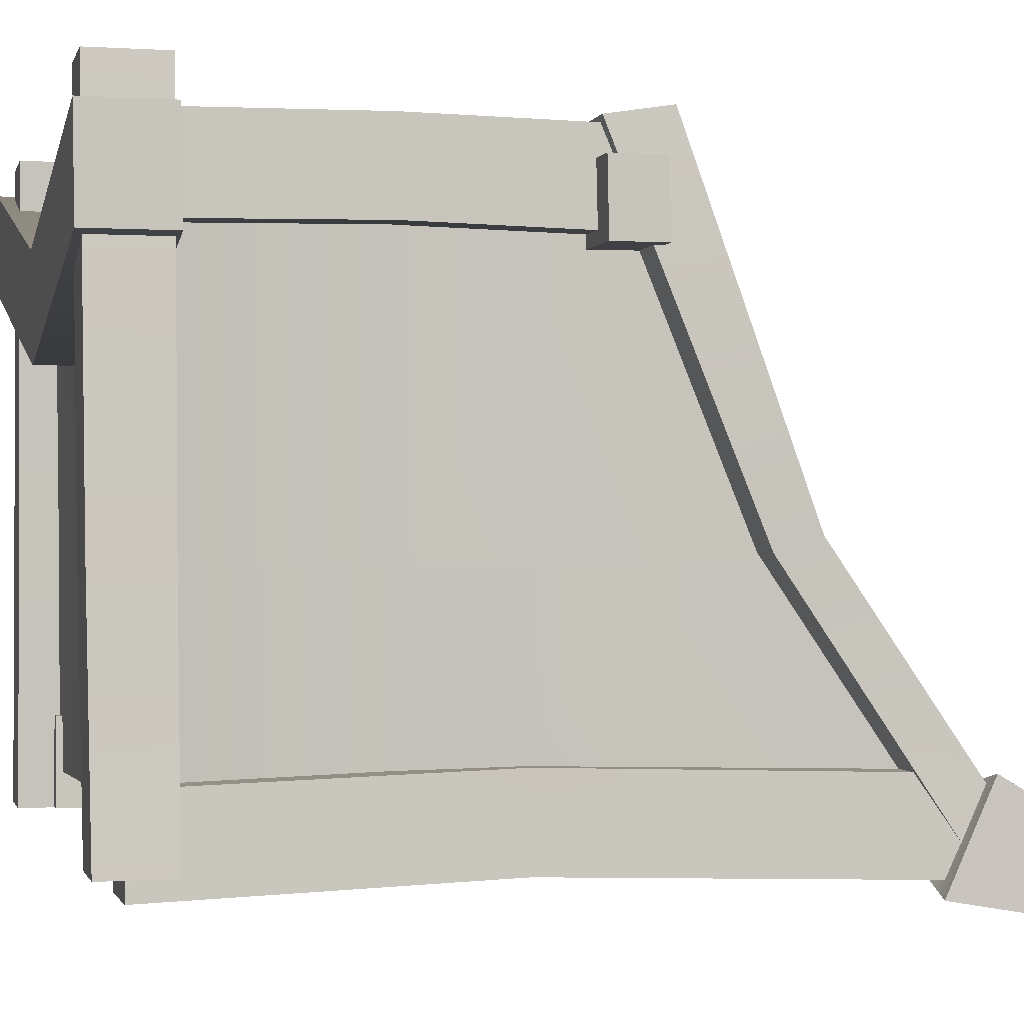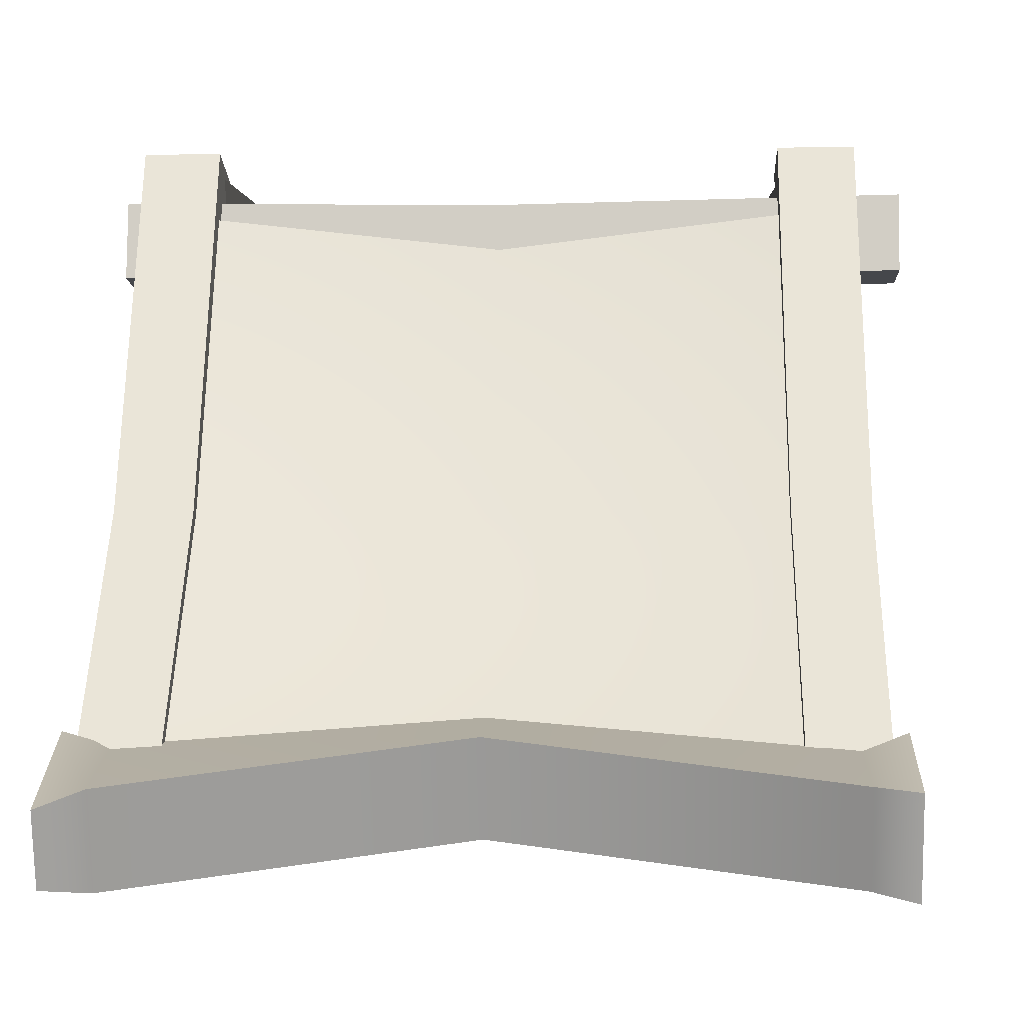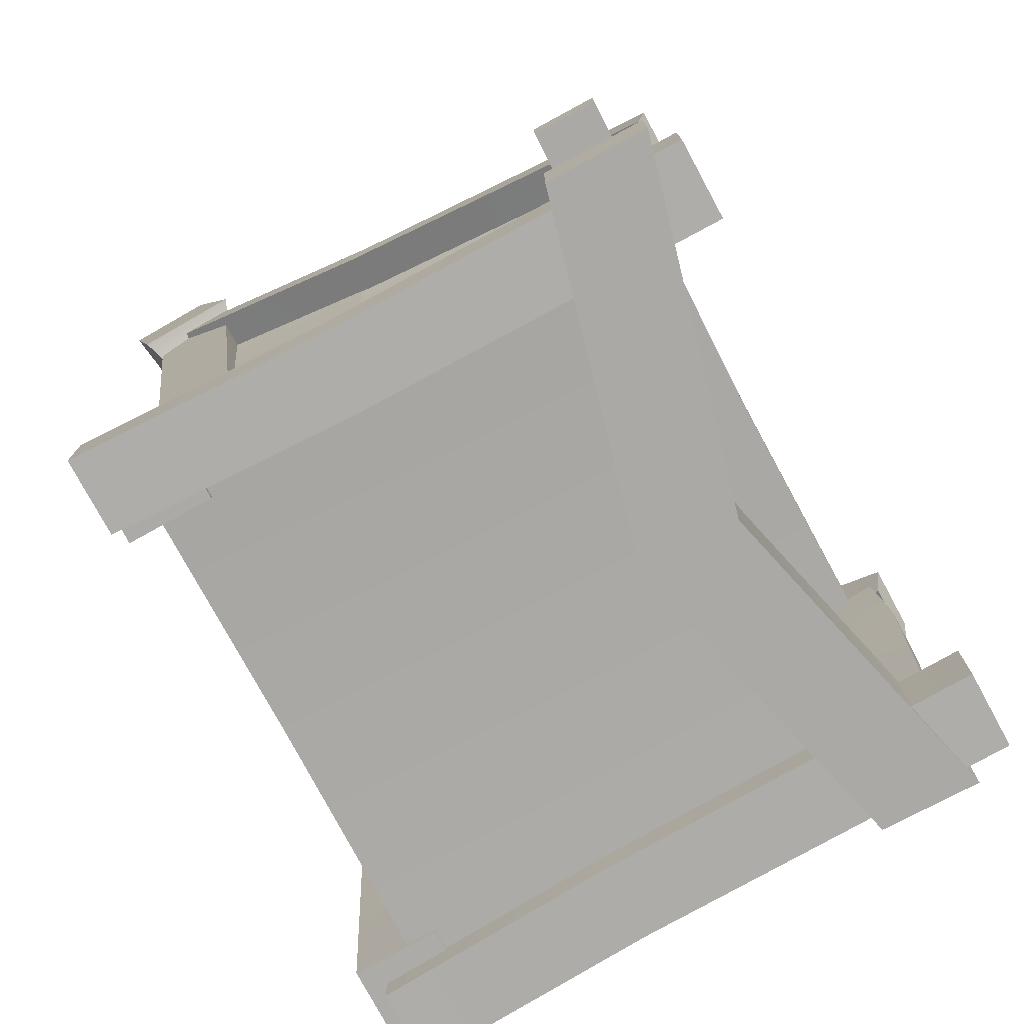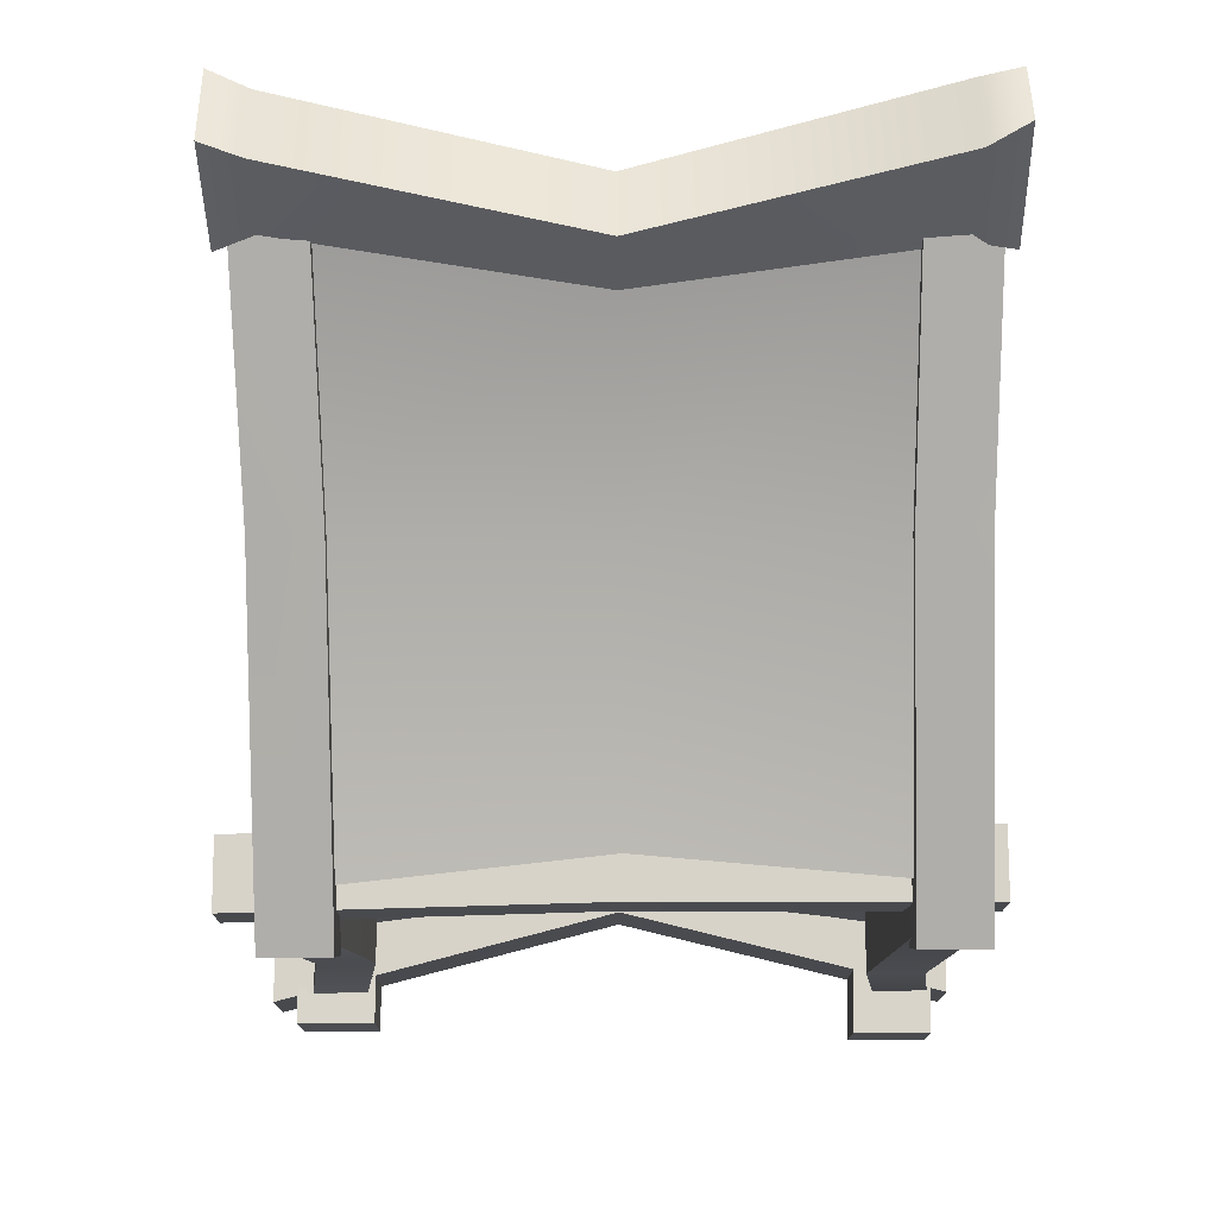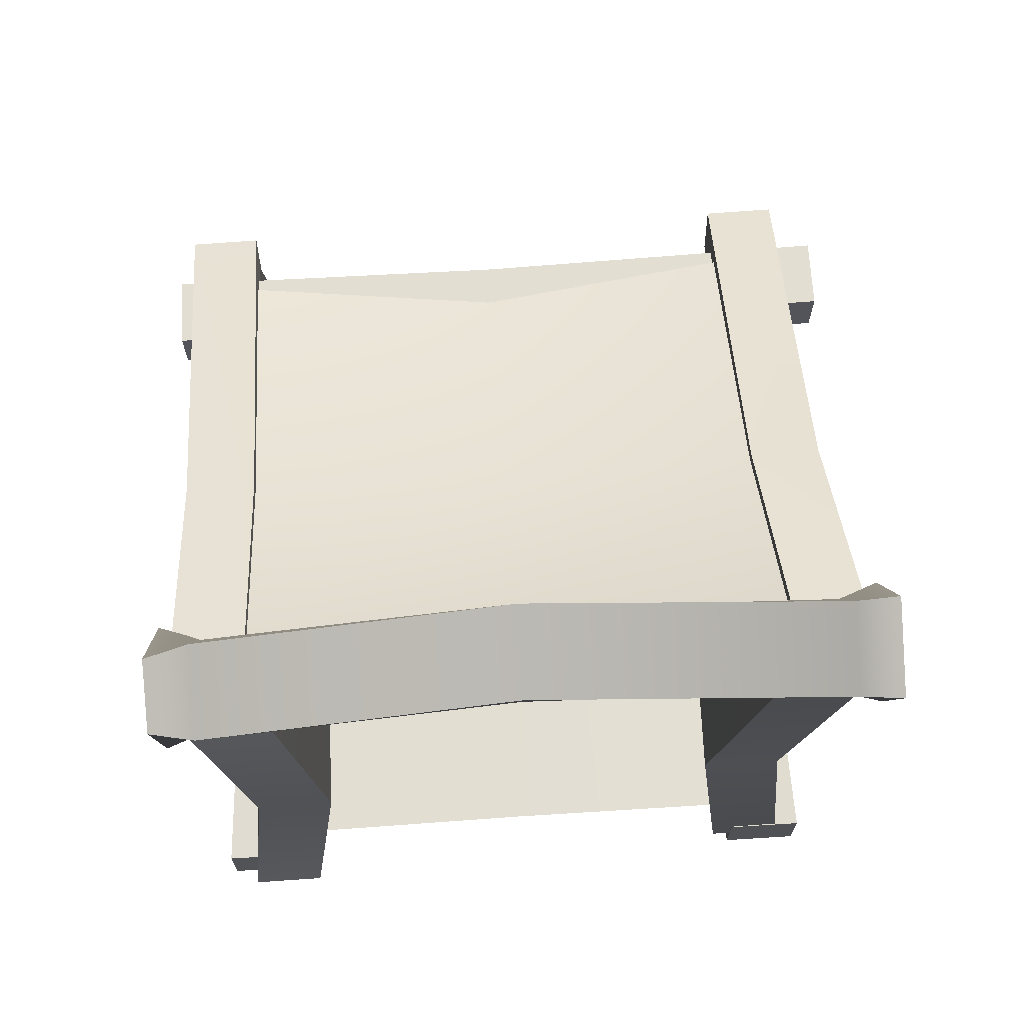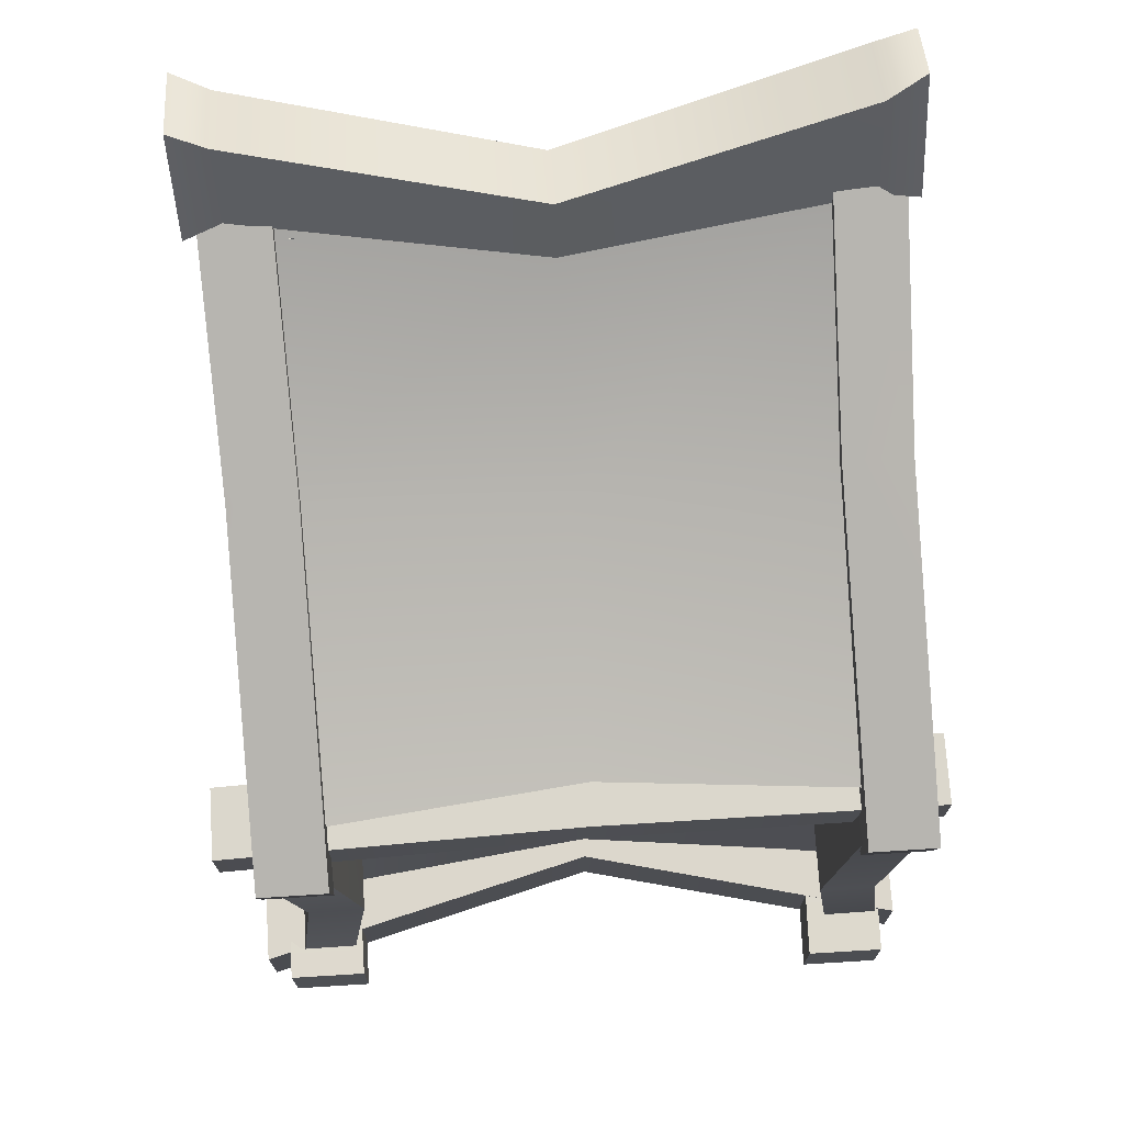
<metadata>
{"format":"obj","ext":"obj","renderer":"f3d","projection":"perspective","resolution":1024,"background":"white","views":[{"elev":-0.4,"azim":75.4,"up":"+Z"},{"elev":-7.7,"azim":-177.5,"up":"+Z"},{"elev":-76.2,"azim":-62.1,"up":"+Y"},{"elev":75.1,"azim":-0.7,"up":"+Y"},{"elev":68.9,"azim":176.1,"up":"+Y"},{"elev":72.0,"azim":-4.3,"up":"+Y"}]}
</metadata>
<code>
g default
v 1.429 0.1905 1.213
v 0.04644 0.1286 1.065
v -1.336 0.1905 1.213
v 1.419 0.262 1.291
v 0.04644 0.2001 1.143
v -1.326 0.262 1.291
v 0.04644 0.6767 -0.1006
v -1.326 0.8056 -0.1088
v 1.419 0.8056 -0.1088
v 0.04644 1.338 -1.041
v 1.419 1.558 -1.167
v -1.326 1.558 -1.167
v 1.283 1.836 -1.498
v 1.283 1.529 -1.445
v 1.288 0.2505 1.58
v 1.288 -0.05011 1.532
v 1.623 0.2406 1.583
v 1.623 -0.06003 1.534
v 1.617 1.815 -1.483
v 1.617 1.508 -1.43
v 1.62 0.6432 -0.1718
v 1.62 0.8558 -0.1032
v 1.285 0.8628 -0.1047
v 1.285 0.6502 -0.1732
v 1.42 -1.887 1.244
v 1.418 -1.886 -0.2205
v 1.417 -1.886 -1.201
v 1.42 0.1085 1.244
v 1.418 0.6924 -0.2205
v 1.417 1.363 -1.201
v 1.295 -0.8159 1.244
v 1.293 -0.8192 -0.2205
v 1.292 -0.823 -1.201
v -1.346 -1.887 1.244
v -1.344 -1.886 -0.2205
v -1.342 -1.886 -1.201
v -1.346 0.1085 1.244
v -1.344 0.7265 -0.2205
v -1.342 1.386 -1.201
v -1.226 -0.8159 1.244
v -1.224 -0.8192 -0.2205
v -1.222 -0.823 -1.201
v -1.523 1.87 -1.508
v -1.523 1.562 -1.455
v -1.518 0.2488 1.581
v -1.518 -0.04853 1.532
v -1.183 0.239 1.583
v -1.183 -0.05833 1.534
v -1.189 1.849 -1.493
v -1.189 1.541 -1.44
v -1.186 0.6432 -0.1718
v -1.186 0.8558 -0.1032
v -1.52 0.8628 -0.1047
v -1.52 0.6502 -0.1732
v -1.582 2.131 -1.319
v -1.582 1.606 -1.072
v 1.67 2.112 -1.376
v 1.67 1.574 -1.056
v 1.67 1.979 -1.669
v 1.67 1.346 -1.557
v -1.582 1.938 -1.719
v -1.582 1.371 -1.564
v 0.04812 1.1 -1.375
v 0.04812 1.451 -1.472
v 0.0481 1.684 -1.089
v 0.04813 1.338 -0.9944
v 1.484 1.863 -1.677
v 1.484 1.353 -1.49
v 1.484 1.527 -1.11
v 1.484 2.037 -1.297
v -1.403 1.843 -1.671
v -1.403 1.433 -1.52
v -1.403 1.614 -1.142
v -1.403 2.023 -1.293
v 1.709 0.1927 1.032
v 1.709 -0.05831 1.032
v -1.714 0.1903 1.037
v -1.714 -0.08177 1.037
v -1.717 0.1835 1.38
v -1.717 -0.08861 1.38
v 1.706 0.1864 1.373
v 1.706 -0.06462 1.373
v 0.03912 0.1849 1.351
v 0.03923 -0.07654 1.351
v 0.04239 -0.06996 1.009
v 0.04228 0.1915 1.009
v -1.221 -1.904 1.075
v -1.487 -1.904 1.074
v -1.224 0.2472 1.081
v -1.511 0.2471 1.081
v -1.231 0.2493 1.504
v -1.519 0.2492 1.504
v -1.228 -1.902 1.496
v -1.493 -1.902 1.496
v -1.095 -0.8335 1.463
v -1.372 -0.8336 1.463
v -1.365 -0.8358 1.04
v -1.088 -0.8357 1.041
v 1.306 -1.904 1.506
v 1.572 -1.904 1.506
v 1.309 0.2472 1.5
v 1.596 0.2471 1.5
v 1.316 0.2493 1.077
v 1.604 0.2492 1.077
v 1.313 -1.902 1.085
v 1.578 -1.902 1.085
v 1.18 -0.8335 1.118
v 1.457 -0.8336 1.118
v 1.45 -0.8358 1.54
v 1.173 -0.8357 1.54
v -1.25 -1.904 1.156
v -1.164 -0.8357 1.135
v -1.252 0.2472 1.159
v 1.339 -1.902 1.176
v 1.253 -0.8335 1.196
v 1.341 0.2493 1.172
v 0.04097 0.2482 1.011
v 0.04115 -0.8346 1.011
v 0.04079 -1.903 1.012
v 1.213 -1.904 -1.049
v 1.575 -1.904 -1.049
v 1.216 1.456 -1.055
v 1.609 1.456 -1.055
v 1.226 1.458 -1.485
v 1.619 1.458 -1.485
v 1.222 -1.902 -1.477
v 1.584 -1.902 -1.477
v 1.041 -0.2893 -1.443
v 1.418 -0.2893 -1.443
v 1.409 -0.2915 -1.014
v 1.031 -0.2914 -1.014
v -1.342 -1.886 -1.201
v -1.25 -1.904 1.156
v 1.417 -1.886 -1.201
v 1.339 -1.902 1.176
v 0.04079 -1.903 1.012
v 0.04079 -1.802 -1.214
v 1.65 -1.694 1.034
v 1.65 -2.097 1.034
v -1.665 -1.697 1.042
v -1.665 -2.123 1.042
v -1.668 -1.705 1.531
v -1.668 -2.131 1.531
v 1.647 -1.702 1.522
v 1.647 -2.104 1.522
v 0.03912 -1.703 1.107
v 0.03923 -2.118 1.107
v 0.04239 -2.11 0.6185
v 0.04228 -1.696 0.6185
v 1.337 -1.702 -1.375
v 1.337 -2.03 -1.375
v 1.183 -1.705 1.714
v 1.183 -2.061 1.714
v 1.564 -1.714 1.719
v 1.564 -2.07 1.718
v 1.717 -1.71 -1.37
v 1.717 -2.038 -1.37
v 1.629 -1.712 -0.1628
v 1.629 -2.054 -0.1629
v 1.249 -2.045 -0.1671
v 1.249 -1.704 -0.167
v -1.186 -2.07 -1.376
v -1.186 -1.742 -1.376
v -1.169 -2.067 1.642
v -1.169 -1.711 1.642
v -1.55 -2.058 1.638
v -1.55 -1.702 1.638
v -1.566 -2.061 -1.379
v -1.566 -1.733 -1.379
v -1.536 -2.06 -0.1706
v -1.536 -1.718 -0.1707
v -1.155 -1.726 -0.167
v -1.155 -2.068 -0.1669
v -1.09 -1.904 -1.369
v -1.453 -1.904 -1.369
v -1.094 1.491 -1.533
v -1.487 1.491 -1.533
v -1.103 1.493 -1.103
v -1.496 1.493 -1.103
v -1.099 -1.902 -0.9416
v -1.462 -1.902 -0.9416
v -0.9179 -0.1856 -0.9752
v -1.296 -0.1857 -0.9753
v -1.286 -0.1879 -1.404
v -0.9084 -0.1878 -1.404
g outbuilding_3:polySurface1
f 11 10 7 9
f 10 12 8 7
f 1 4 5 2
f 2 5 6 3
f 7 8 6 5
f 7 5 4 9
f 16 15 23 24
f 15 16 18 17
f 17 18 21 22
f 18 16 24 21
f 23 15 17 22
f 22 21 20 19
f 13 23 22 19
f 24 23 13 14
f 21 24 14 20
f 31 32 26 25
f 32 33 27 26
f 28 29 32 31
f 29 30 33 32
f 40 34 35 41
f 41 35 36 42
f 37 40 41 38
f 38 41 42 39
f 46 45 53 54
f 45 46 48 47
f 47 48 51 52
f 48 46 54 51
f 53 45 47 52
f 52 51 50 49
f 43 53 52 49
f 54 53 43 44
f 51 54 44 50
f 69 70 65 66
f 57 58 60 59
f 67 68 63 64
f 61 62 56 55
f 63 68 69 66
f 70 67 64 65
f 62 61 71 72
f 74 71 61 55
f 55 56 73 74
f 56 62 72 73
f 59 60 68 67
f 69 68 60 58
f 58 57 70 69
f 57 59 67 70
f 72 71 64 63
f 73 72 63 66
f 74 73 66 65
f 64 71 74 65
f 85 86 75 76
f 77 78 80 79
f 83 84 82 81
f 81 82 76 75
f 84 85 76 82
f 75 86 83 81
f 79 80 84 83
f 80 78 85 84
f 78 77 86 85
f 83 86 77 79
f 97 98 87 88
f 89 90 92 91
f 95 96 94 93
f 93 94 88 87
f 96 97 88 94
f 87 98 95 93
f 91 92 96 95
f 92 90 97 96
f 90 89 98 97
f 95 98 89 91
f 109 110 99 100
f 101 102 104 103
f 107 108 106 105
f 105 106 100 99
f 108 109 100 106
f 99 110 107 105
f 103 104 108 107
f 104 102 109 108
f 102 101 110 109
f 107 110 101 103
f 114 115 118 119
f 115 116 117 118
f 118 117 113 112
f 119 118 112 111
f 130 131 120 121
f 122 123 125 124
f 128 129 127 126
f 126 127 121 120
f 129 130 121 127
f 120 131 128 126
f 124 125 129 128
f 125 123 130 129
f 123 122 131 130
f 128 131 122 124
f 136 137 134 135
f 133 132 137 136
f 148 149 138 139
f 140 141 143 142
f 146 147 145 144
f 144 145 139 138
f 147 148 139 145
f 138 149 146 144
f 142 143 147 146
f 143 141 148 147
f 141 140 149 148
f 146 149 140 142
f 160 161 150 151
f 152 153 155 154
f 158 159 157 156
f 156 157 151 150
f 159 160 151 157
f 150 161 158 156
f 154 155 159 158
f 155 153 160 159
f 153 152 161 160
f 158 161 152 154
f 172 173 162 163
f 164 165 167 166
f 170 171 169 168
f 168 169 163 162
f 171 172 163 169
f 162 173 170 168
f 166 167 171 170
f 167 165 172 171
f 165 164 173 172
f 170 173 164 166
f 184 185 174 175
f 176 177 179 178
f 182 183 181 180
f 180 181 175 174
f 183 184 175 181
f 174 185 182 180
f 178 179 183 182
f 179 177 184 183
f 177 176 185 184
f 182 185 176 178

</code>
